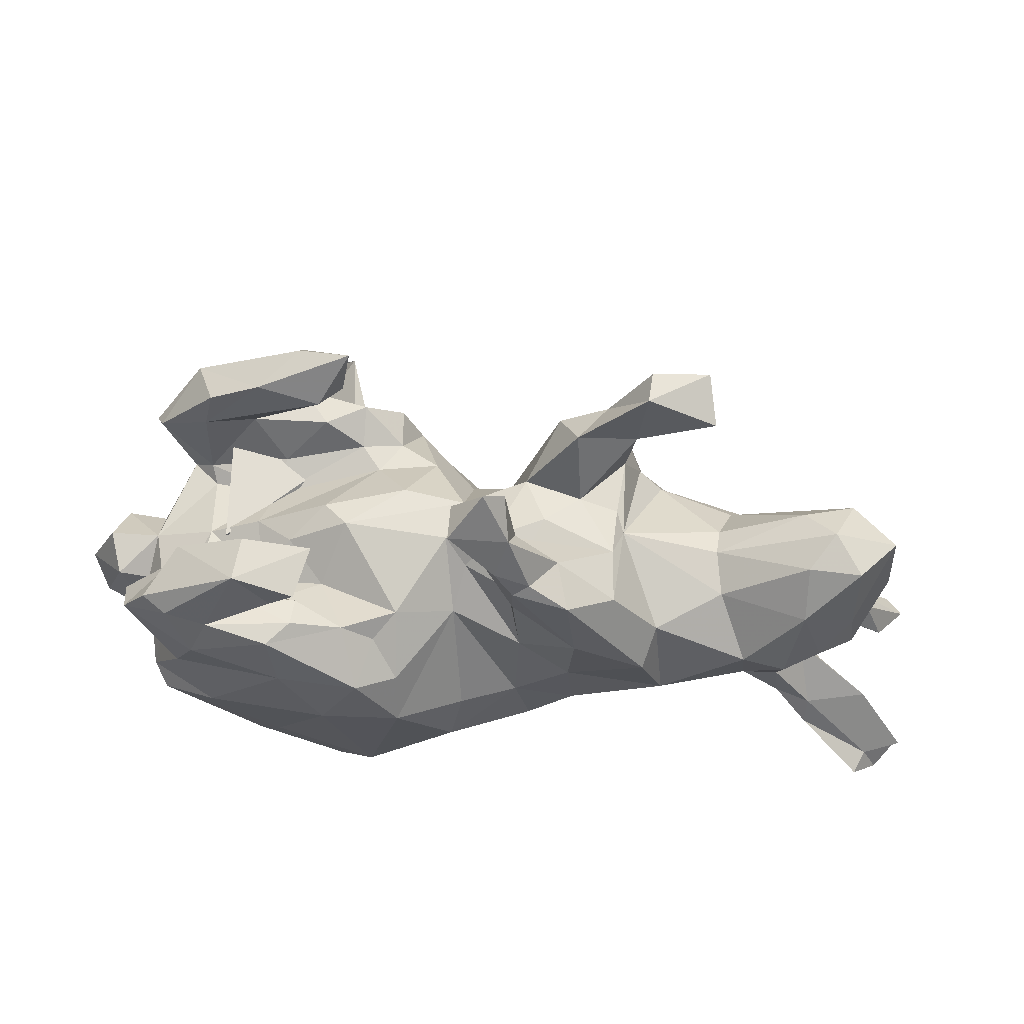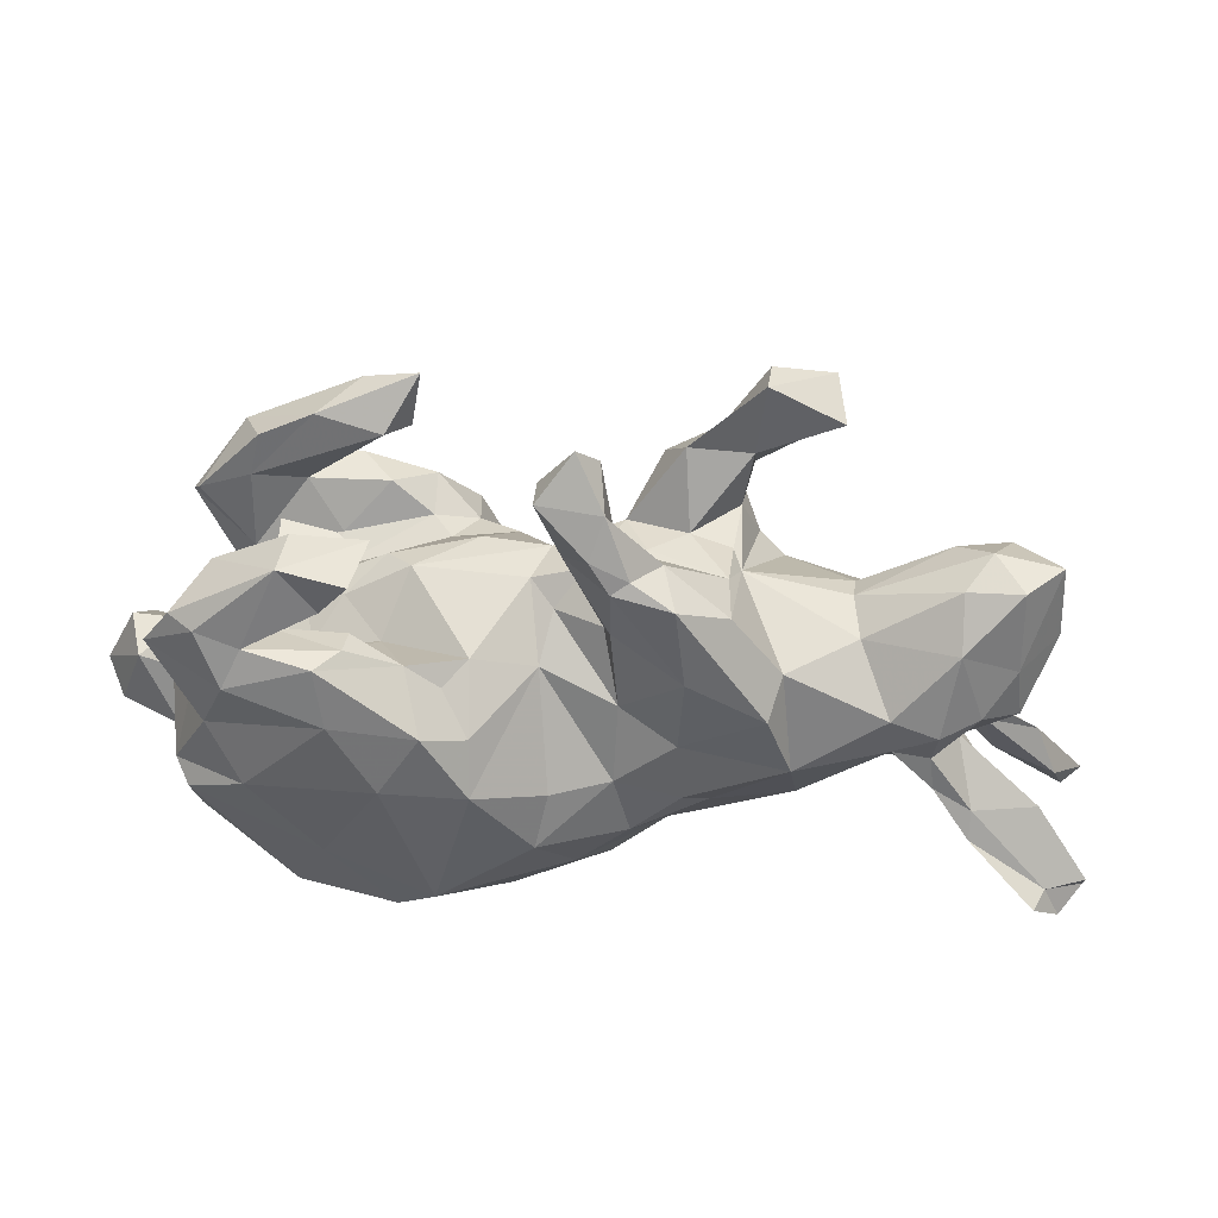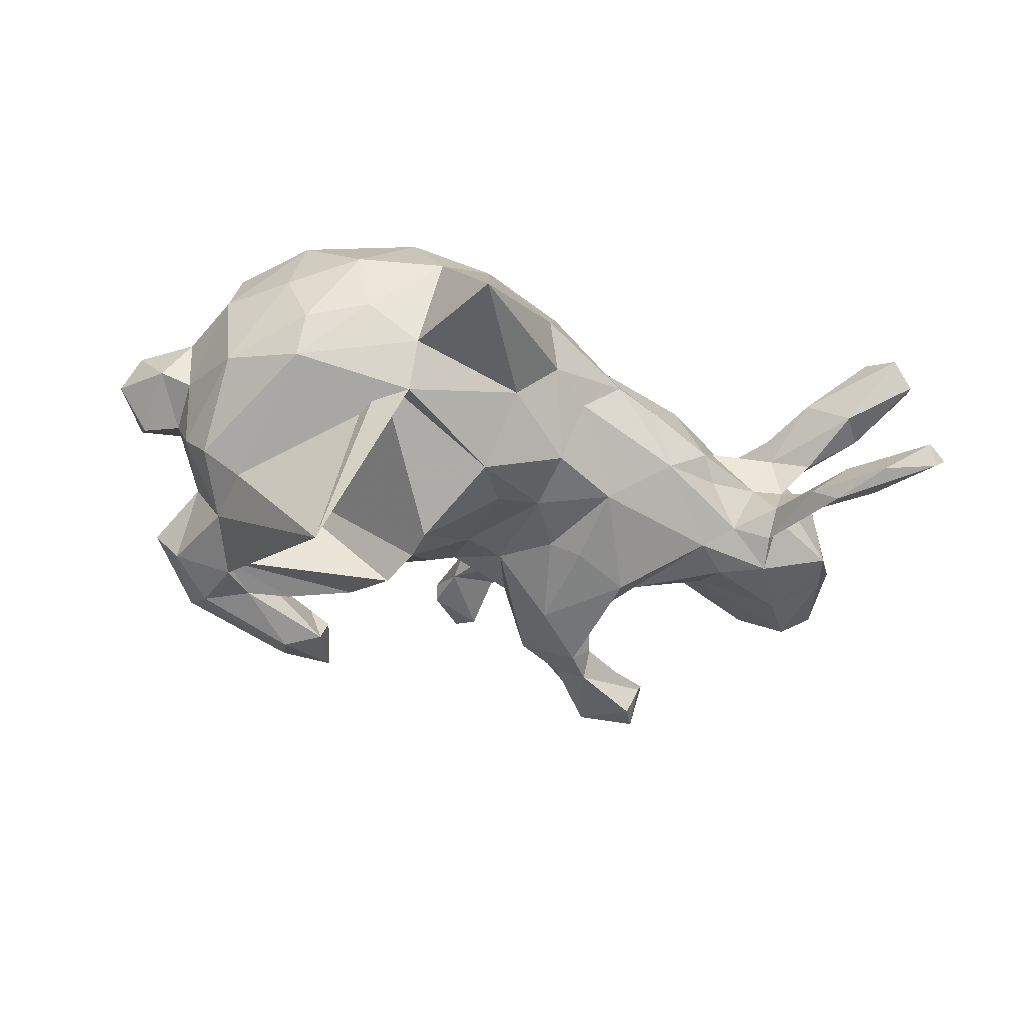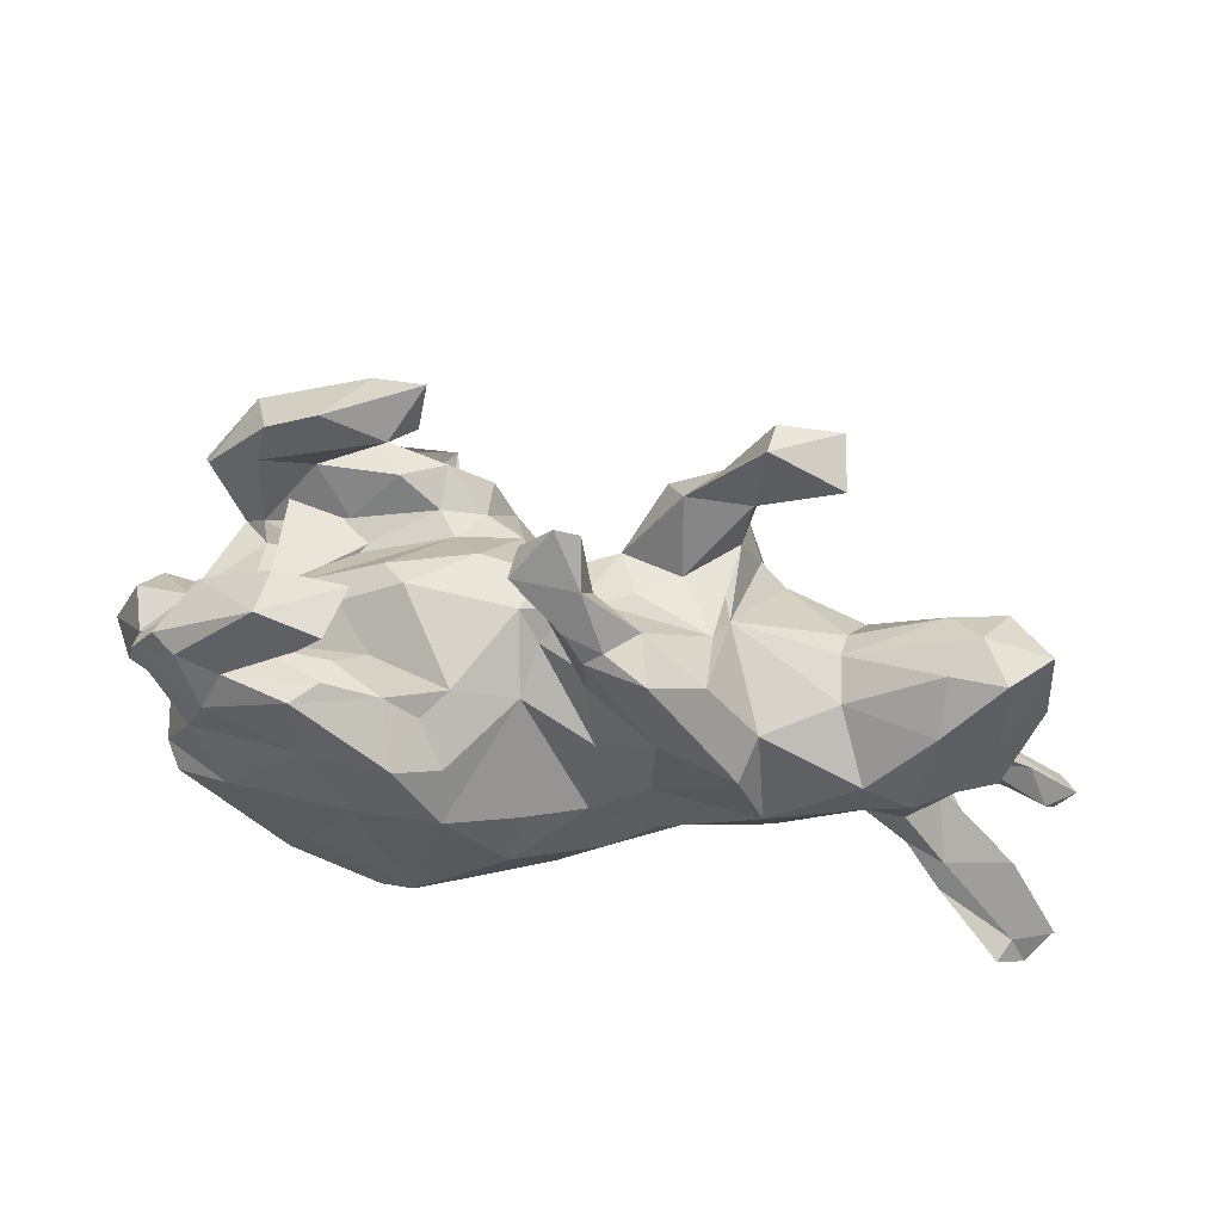
<metadata>
{"format":"obj","ext":"obj","renderer":"f3d","projection":"perspective","resolution":1024,"background":"white","views":[{"elev":58.8,"azim":5.5,"up":"+Y"},{"elev":39.4,"azim":5.4,"up":"+Y"},{"elev":-54.8,"azim":-11.4,"up":"+Z"},{"elev":50.9,"azim":12.0,"up":"+Y"}]}
</metadata>
<code>
v 0.7749 -0.2618 0.1178
v 0.7877 -0.2798 -0.1524
v 0.7584 -0.2995 -0.1341
v 0.7766 -0.2393 0.1325
v 0.741 -0.2907 0.1559
v 0.6809 0.1044 -0.04392
v 0.7073 -0.1515 -0.08984
v 0.6337 0.2079 -0.07204
v 0.7012 0.2245 0.003231
v 0.7626 -0.2912 -0.1884
v 0.7062 0.1102 0.005122
v 0.6648 0.02763 -0.07186
v 0.6485 0.1007 0.08025
v 0.6243 -0.1687 -0.1557
v 0.7403 -0.2335 -0.08347
v 0.6027 0.2447 0.003029
v 0.7009 -0.2505 0.1916
v 0.6999 -0.1382 0.09336
v 0.6026 -0.1308 0.1192
v 0.6465 0.2241 0.06465
v 0.6576 0.01877 0.07302
v 0.6869 -0.2508 -0.16
v 0.7171 -0.2429 0.1544
v 0.5901 0.127 -0.1059
v 0.6022 0.0383 0.1137
v 0.6439 -0.192 -0.08939
v 0.6746 -0.2097 -0.13
v 0.6705 -0.1946 0.08414
v 0.6015 -0.1725 0.1368
v 0.617 -0.09386 0.05179
v 0.6211 -0.0965 -0.04204
v 0.5945 -0.03825 -0.0277
v 0.5639 0.2162 0.05686
v 0.5701 -0.05365 0.005873
v 0.5786 -0.04446 0.05398
v 0.5546 -0.04932 -0.0763
v 0.5854 -0.1538 -0.1235
v 0.5446 -0.09017 0.1217
v 0.5379 -0.03621 0.1177
v 0.4158 0.1579 0.00472
v 0.5656 0.1459 0.1117
v 0.5512 -0.07303 0.0789
v 0.5397 -0.03038 -0.1136
v 0.5438 -0.07723 -0.08213
v 0.4397 0.09255 -0.1095
v 0.5449 0.01964 0.14
v 0.5529 0.2144 -0.04672
v 0.4259 -0.08246 -0.0419
v 0.4281 0.1337 0.07024
v 0.5435 0.02518 -0.1328
v 0.5147 -0.0517 -0.000106
v 0.4697 -0.03975 -0.1137
v 0.4363 -0.07005 0.07454
v 0.3922 0.3664 -0.1065
v 0.4185 0.147 -0.04086
v 0.3594 0.3617 -0.194
v 0.4632 0.04473 -0.1394
v 0.4753 0.04884 0.1433
v 0.4162 -0.01236 -0.1445
v 0.379 0.3433 -0.1466
v 0.3251 0.1149 0.133
v 0.4806 -0.01596 0.1312
v 0.376 0.4032 -0.1797
v 0.403 -0.1211 -0.01173
v 0.3173 0.1089 -0.1393
v 0.2672 0.27 -0.1449
v 0.2679 0.3115 -0.1053
v 0.2976 -0.1769 0.007027
v 0.282 0.0777 -0.19
v 0.2646 0.3116 -0.1744
v 0.2839 0.4226 -0.1578
v 0.2587 0.185 -0.001039
v 0.2169 0.3237 -0.151
v 0.2453 0.1987 -0.03325
v 0.2787 0.143 -0.151
v 0.3078 0.07014 0.1852
v 0.2515 0.2159 0.1432
v 0.2521 0.2096 -0.1211
v 0.1944 0.02985 -0.1783
v 0.2208 -0.0927 -0.1582
v 0.2812 0.424 -0.1053
v 0.2306 0.2549 -0.1933
v 0.3518 -0.1253 0.107
v 0.1831 0.2139 -0.04204
v 0.3432 -0.03859 0.161
v 0.2434 0.2114 0.05143
v 0.1583 0.2851 0.1227
v 0.1931 -0.09733 0.1653
v 0.2292 -0.1315 0.1282
v 0.1796 0.2601 0.1927
v 0.08388 0.2745 0.07721
v 0.194 0.1366 0.1951
v 0.1685 -0.2088 0.08983
v 0.3272 -0.1399 -0.09657
v 0.1395 0.2747 -0.1534
v 0.1274 0.2159 0.002779
v 0.1583 0.17 -0.1887
v 0.09171 0.2762 0.1835
v 0.09742 -0.06657 -0.1757
v 0.08948 0.3336 0.1081
v 0.08251 0.3801 0.1489
v 0.12 -0.1607 0.1708
v 0.1175 0.2928 0.1744
v 0.1727 0.3272 -0.08891
v 0.2189 -0.2185 0.007605
v 0.04065 0.4613 0.1193
v 0.1474 -0.2286 -0.08709
v 0.07175 0.4311 0.0963
v 0.1847 0.005117 0.1727
v 0.06582 -0.3315 0.003086
v 0.09108 0.2108 -0.06958
v 0.06128 0.101 -0.1216
v 0.08958 0.1867 0.1557
v 0.1392 0.02494 -0.1655
v 0.08542 -0.2907 0.08487
v 0.07654 0.159 0.1076
v 0.04312 0.2032 0.03703
v -0.009934 0.4048 0.1651
v 0.1023 0.1973 0.06078
v 0.06267 0.3233 0.1771
v -0.01172 0.394 0.1006
v 0.01937 0.277 0.1069
v 0.01267 0.327 0.09644
v 0.1004 0.05459 0.1513
v 0.08684 -0.2896 -0.08116
v -0.01289 0.0926 0.1214
v -0.0101 0.1832 -0.03517
v 0.1191 -0.1643 -0.1686
v -0.01585 -0.1596 -0.2299
v 0.09592 -0.06447 0.1761
v 0.02268 -0.07816 -0.1999
v 0.007116 -0.07209 0.2057
v 0.002805 0.1514 0.06585
v 0.01734 -0.2698 -0.15
v -0.06918 0.1216 -0.1423
v -0.005317 0.06505 -0.1358
v -0.03329 0.1773 0.03119
v -0.01048 -0.1546 0.2274
v -0.0977 -0.0261 -0.2728
v -0.05505 -0.3237 0.1315
v -0.1046 0.1229 0.1495
v -0.1114 0.178 -0.05438
v -0.09784 0.04704 0.2318
v 0.0404 -0.2424 0.1585
v -0.1535 -0.2484 0.2459
v -0.203 0.1748 0.01715
v -0.09387 -0.029 0.2688
v -0.2178 -0.2621 -0.1632
v -0.1382 0.104 0.1924
v -0.07666 -0.4975 -0.1989
v -0.1105 0.02846 -0.2622
v -0.0564 -0.3931 0.02824
v -0.1718 -0.2892 -0.2289
v -0.1425 -0.413 -0.01029
v -0.1341 0.1077 -0.1865
v -0.1679 0.1164 -0.1282
v -0.1578 0.07867 0.2727
v -0.2138 0.356 -0.194
v -0.2287 0.3259 0.1576
v -0.2014 0.1576 -0.2274
v -0.1993 0.1253 -0.1668
v -0.4151 0.08828 0.009398
v -0.3001 0.3323 -0.213
v -0.2473 0.3034 0.2341
v -0.2381 0.09672 0.09366
v -0.1442 0.08801 -0.2678
v -0.2923 0.2463 0.2189
v -0.3007 0.1756 0.2554
v -0.1693 -0.3456 -0.1614
v -0.4313 0.1264 -0.2335
v -0.1872 0.1446 0.1976
v -0.2862 0.08635 0.2706
v -0.2141 -0.2939 0.2194
v -0.2287 0.2696 -0.1871
v -0.3045 0.1026 0.1294
v -0.2619 0.1737 -0.1796
v -0.243 0.1634 -0.02118
v -0.2184 -0.01596 0.2823
v -0.364 0.3042 -0.1524
v -0.3465 0.3118 0.215
v -0.266 0.1817 0.2165
v -0.2641 0.1736 0.1707
v -0.1898 -0.3727 0.117
v -0.302 0.2833 -0.2491
v -0.3126 -0.1783 0.2356
v -0.2406 0.2684 -0.2291
v -0.299 0.1262 0.03038
v -0.263 0.2787 -0.1449
v -0.3598 0.1117 -0.008733
v -0.4326 -0.07168 -0.2492
v -0.4123 -0.03928 0.2567
v -0.3199 0.2543 0.1372
v -0.3109 0.1827 -0.2358
v -0.3995 0.1903 0.2373
v -0.2921 -0.2058 -0.5754
v -0.427 0.1329 0.2561
v -0.3851 0.1748 -0.1738
v -0.34 0.3193 0.1465
v -0.3667 -0.2947 0.1823
v -0.382 0.1855 -0.2403
v -0.362 -0.334 -0.1214
v -0.4507 0.2647 0.139
v -0.2593 -0.3677 -0.1058
v -0.4234 0.1274 -0.2653
v -0.3317 0.1018 -0.1438
v -0.2859 -0.3921 0.000246
v -0.3754 0.1704 0.1646
v -0.4628 0.1953 -0.146
v -0.4569 0.2085 -0.2467
v -0.378 -0.3298 0.1148
v -0.4738 0.1985 0.1364
v -0.3406 0.07492 0.08426
v -0.3408 0.07283 -0.09098
v -0.4436 0.07565 -0.001732
v -0.4998 0.2257 0.2125
v -0.4011 -0.3349 -0.02291
v -0.4622 0.2152 0.2361
v -0.4811 0.2392 -0.2251
v -0.4473 0.2632 -0.1512
v -0.5184 0.143 -0.2221
v -0.5414 0.1684 0.2033
v -0.4632 0.05377 0.2342
v -0.4546 0.05322 -0.1114
v -0.5025 -0.08572 0.2189
v -0.3676 -0.2933 -0.1841
v -0.4992 -0.2577 0.000315
v -0.524 -0.05685 0.1896
v -0.5017 -0.1649 0.1678
v -0.4999 0.04308 -0.1541
v -0.5035 0.03517 0.1376
v -0.4565 0.07132 0.1276
v -0.4808 -0.2364 -0.143
v -0.4642 0.07222 -0.1374
v -0.484 -0.24 0.1144
v -0.4962 -0.09252 -0.2235
v -0.546 0.158 -0.1598
v -0.5536 0.1299 0.1479
v -0.4557 0.02384 -0.2457
v -0.5448 0.02757 -0.01243
v -0.5598 0.1387 -0.1813
v -0.5325 -0.06955 -0.1684
v -0.5531 -0.1474 0.01934
v -0.5441 -0.1243 -0.07388
v -0.5528 -0.03796 -0.08556
v -0.5553 -0.0122 0.04897
v -0.5503 -0.1049 0.07166
v -0.6219 0.03947 -0.003725
v -0.5959 -0.1265 -0.05331
v -0.6019 0.01155 0.05743
v -0.6117 -0.01494 -0.07731
v -0.6411 -0.09002 0.03554
v -0.6684 -0.04959 -0.006952
f 180 164 159
f 167 159 164
f 198 180 159
f 167 164 180
f 215 217 180
f 194 180 217
f 202 215 180
f 221 217 215
f 224 185 191
f 178 191 185
f 227 224 191
f 199 185 224
f 194 167 180
f 207 167 194
f 196 194 217
f 168 194 196
f 221 196 217
f 211 221 215
f 168 157 171
f 149 171 157
f 181 168 171
f 172 157 168
f 182 181 171
f 194 168 181
f 207 194 181
f 172 168 196
f 222 196 221
f 237 222 221
f 172 196 222
f 143 149 157
f 141 171 149
f 178 157 172
f 141 149 143
f 147 143 157
f 191 172 222
f 227 191 222
f 230 227 222
f 126 143 147
f 178 147 157
f 191 178 172
f 228 224 227
f 145 147 178
f 145 178 185
f 147 138 132
f 130 132 138
f 126 147 132
f 145 138 147
f 144 138 145
f 173 145 185
f 199 173 185
f 183 145 173
f 190 195 153
f 148 153 195
f 225 190 153
f 238 195 190
f 162 148 195
f 129 153 148
f 139 129 148
f 134 153 129
f 139 148 162
f 170 162 195
f 151 139 162
f 131 129 139
f 235 238 190
f 204 195 238
f 166 151 162
f 136 139 151
f 220 204 238
f 170 195 204
f 166 162 170
f 155 151 166
f 135 151 155
f 160 155 166
f 209 204 220
f 229 220 238
f 200 170 204
f 160 166 170
f 193 170 200
f 209 200 204
f 197 193 200
f 160 170 193
f 176 160 193
f 220 218 209
f 184 209 218
f 240 218 220
f 184 200 209
f 186 200 184
f 163 184 218
f 184 163 158
f 179 158 163
f 186 184 158
f 232 235 225
f 190 225 235
f 201 232 225
f 241 235 232
f 139 136 131
f 99 131 136
f 129 131 99
f 128 129 99
f 241 238 235
f 229 238 241
f 112 99 136
f 135 136 151
f 114 97 79
f 69 79 97
f 80 114 79
f 112 97 114
f 75 65 69
f 59 69 65
f 82 75 69
f 72 65 75
f 156 135 155
f 80 79 69
f 82 69 97
f 95 82 97
f 240 220 229
f 176 161 160
f 155 160 161
f 205 161 176
f 78 75 82
f 72 75 78
f 66 78 82
f 193 197 176
f 205 176 197
f 236 218 240
f 233 236 240
f 219 218 236
f 186 197 200
f 17 23 29
f 19 29 23
f 5 17 29
f 5 23 17
f 188 197 186
f 174 188 186
f 208 197 188
f 158 174 186
f 158 188 174
f 82 73 70
f 71 70 73
f 66 82 70
f 95 73 82
f 219 179 218
f 163 218 179
f 208 179 219
f 56 71 63
f 81 63 71
f 60 56 63
f 70 71 56
f 54 60 63
f 70 56 60
f 188 158 179
f 206 183 210
f 199 210 183
f 216 206 210
f 154 183 206
f 1 28 18
f 30 18 28
f 4 1 18
f 5 28 1
f 237 230 222
f 231 230 237
f 130 88 109
f 85 109 88
f 124 130 109
f 102 88 130
f 199 183 173
f 113 124 92
f 109 92 124
f 98 113 92
f 116 124 113
f 126 141 143
f 245 227 230
f 109 76 92
f 90 92 76
f 85 76 109
f 130 126 132
f 138 102 130
f 144 102 138
f 228 199 224
f 234 199 228
f 93 102 144
f 140 144 145
f 183 140 145
f 115 144 140
f 152 140 183
f 23 1 4
f 23 4 18
f 105 93 115
f 144 115 93
f 110 105 115
f 68 93 105
f 42 28 29
f 5 29 28
f 38 42 29
f 30 28 42
f 34 30 42
f 35 18 30
f 234 226 210
f 216 210 226
f 199 234 210
f 228 226 234
f 93 83 89
f 85 89 83
f 102 93 89
f 68 83 93
f 64 83 68
f 53 83 64
f 94 64 68
f 51 53 64
f 62 83 53
f 19 38 29
f 62 42 38
f 35 19 18
f 23 18 19
f 39 19 35
f 246 226 228
f 227 246 228
f 242 226 246
f 42 62 53
f 85 83 62
f 51 42 53
f 25 39 35
f 38 19 39
f 39 25 46
f 41 46 25
f 62 39 46
f 21 25 35
f 13 25 21
f 32 21 35
f 251 242 246
f 249 251 246
f 248 242 251
f 11 13 21
f 41 25 13
f 245 249 246
f 252 251 249
f 246 227 245
f 20 41 13
f 9 20 13
f 33 41 20
f 239 249 245
f 239 245 230
f 230 231 214
f 212 214 231
f 239 230 214
f 66 70 60
f 67 66 60
f 54 67 60
f 78 66 67
f 188 179 208
f 236 208 219
f 81 71 73
f 104 81 73
f 81 67 54
f 63 81 54
f 22 14 10
f 2 10 14
f 3 22 10
f 37 14 22
f 27 2 14
f 36 27 14
f 7 2 27
f 1 23 5
f 153 134 169
f 150 169 134
f 225 153 169
f 203 225 169
f 134 129 128
f 125 134 128
f 80 128 99
f 231 175 212
f 165 212 175
f 207 175 231
f 211 207 231
f 182 175 207
f 171 175 182
f 181 182 207
f 165 175 171
f 171 141 165
f 146 165 141
f 12 6 11
f 9 11 6
f 21 12 11
f 24 6 12
f 51 52 44
f 43 44 52
f 34 51 44
f 48 52 51
f 31 7 32
f 36 32 7
f 34 31 32
f 15 7 31
f 94 48 64
f 51 64 48
f 52 48 94
f 94 68 105
f 107 94 105
f 16 9 8
f 6 8 9
f 47 16 8
f 20 9 16
f 45 47 8
f 40 16 47
f 214 189 213
f 156 213 189
f 223 214 213
f 212 189 214
f 233 223 213
f 239 214 223
f 229 239 223
f 24 8 6
f 55 40 47
f 45 55 47
f 72 40 55
f 65 72 55
f 49 40 72
f 250 239 244
f 229 244 239
f 248 250 244
f 247 239 250
f 249 239 247
f 252 247 250
f 248 252 250
f 249 247 252
f 13 11 9
f 251 252 248
f 32 12 21
f 248 243 242
f 226 242 243
f 244 243 248
f 35 34 32
f 44 31 34
f 26 31 44
f 42 51 34
f 232 226 243
f 107 105 125
f 110 125 105
f 128 107 125
f 226 232 216
f 201 216 232
f 150 125 110
f 152 150 110
f 134 125 150
f 115 152 110
f 154 150 152
f 183 154 152
f 169 150 154
f 192 207 211
f 237 211 231
f 122 116 113
f 98 122 113
f 119 116 122
f 120 122 98
f 87 90 77
f 76 77 90
f 86 87 77
f 103 90 87
f 221 211 237
f 202 211 215
f 192 211 202
f 167 207 192
f 159 167 192
f 101 103 87
f 100 101 87
f 120 103 101
f 98 90 103
f 198 192 202
f 159 192 198
f 180 198 202
f 123 122 118
f 120 118 122
f 121 123 118
f 119 122 123
f 101 118 120
f 91 100 87
f 108 101 100
f 106 121 118
f 108 123 121
f 101 106 118
f 108 121 106
f 108 106 101
f 115 140 152
f 123 108 100
f 15 3 2
f 10 2 3
f 7 15 2
f 26 3 15
f 22 3 26
f 37 22 26
f 201 225 203
f 206 201 203
f 154 203 169
f 44 37 26
f 36 7 27
f 80 107 128
f 43 36 14
f 43 14 37
f 94 107 80
f 43 37 44
f 50 36 43
f 114 80 99
f 94 80 59
f 69 59 80
f 52 94 59
f 50 52 59
f 112 114 99
f 59 57 50
f 24 50 57
f 65 57 59
f 43 52 50
f 126 124 133
f 116 133 124
f 137 126 133
f 130 124 126
f 72 77 61
f 76 61 77
f 49 72 61
f 86 77 72
f 49 41 33
f 40 49 33
f 58 41 49
f 16 33 20
f 98 103 120
f 92 90 98
f 212 165 187
f 146 187 165
f 189 212 187
f 177 187 146
f 137 146 141
f 117 137 133
f 141 126 137
f 116 119 117
f 96 117 119
f 133 116 117
f 74 86 72
f 91 87 86
f 91 119 123
f 86 119 91
f 100 91 123
f 203 154 206
f 201 206 216
f 58 49 61
f 96 119 86
f 34 35 30
f 36 12 32
f 16 40 33
f 177 189 187
f 127 137 117
f 78 74 72
f 84 86 74
f 156 189 177
f 142 177 146
f 127 146 137
f 142 146 127
f 111 127 117
f 117 96 111
f 84 111 96
f 84 96 86
f 78 84 74
f 241 243 244
f 104 73 95
f 156 155 161
f 244 229 241
f 111 104 95
f 233 197 208
f 233 208 236
f 84 78 67
f 112 95 97
f 111 95 112
f 233 205 197
f 229 233 240
f 142 135 156
f 213 156 161
f 213 161 205
f 233 213 205
f 229 223 233
f 127 136 135
f 65 45 57
f 24 57 45
f 55 45 65
f 127 112 136
f 12 50 24
f 243 241 232
f 45 8 24
f 111 112 127
f 142 156 177
f 127 135 142
f 84 104 111
f 67 104 84
f 81 104 67
f 36 50 12
f 88 102 89
f 62 38 39
f 85 88 89
f 58 85 62
f 61 76 85
f 46 58 62
f 61 85 58
f 41 58 46
f 26 15 31

</code>
